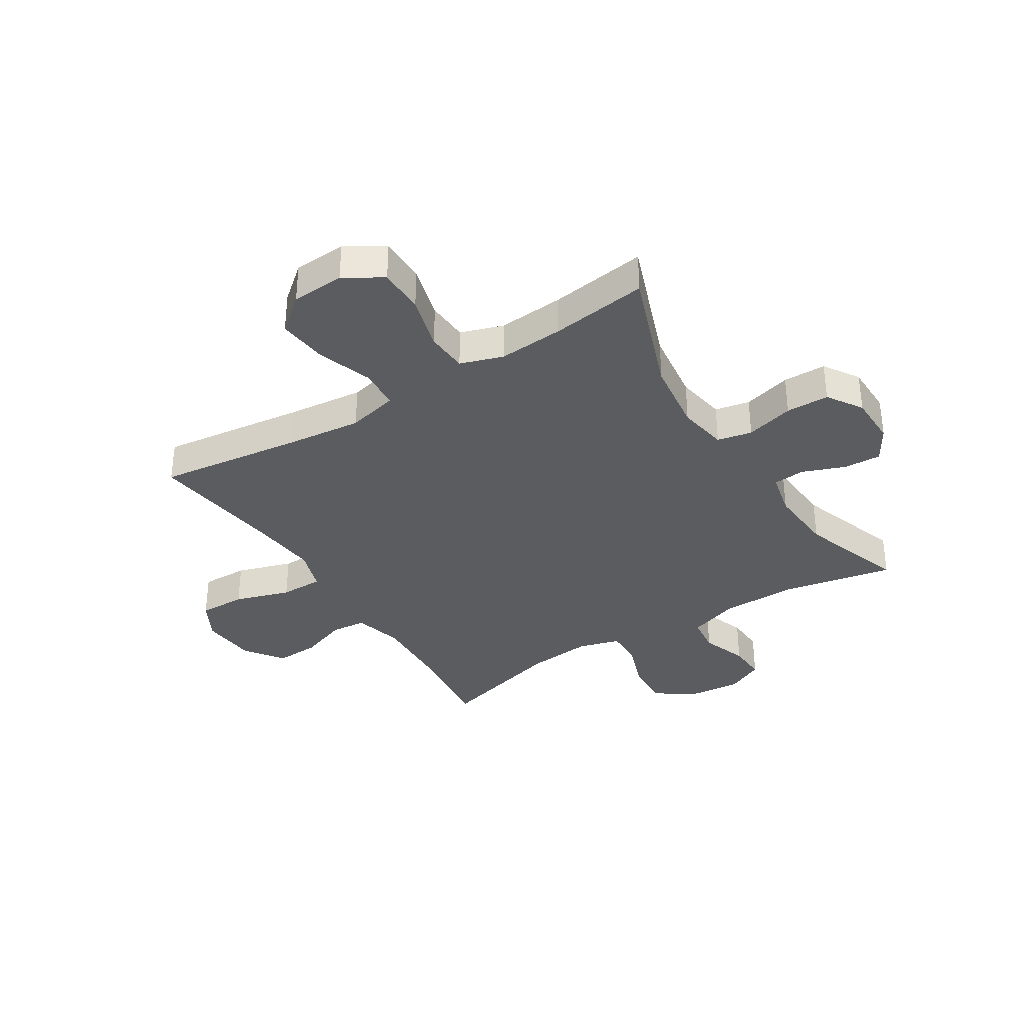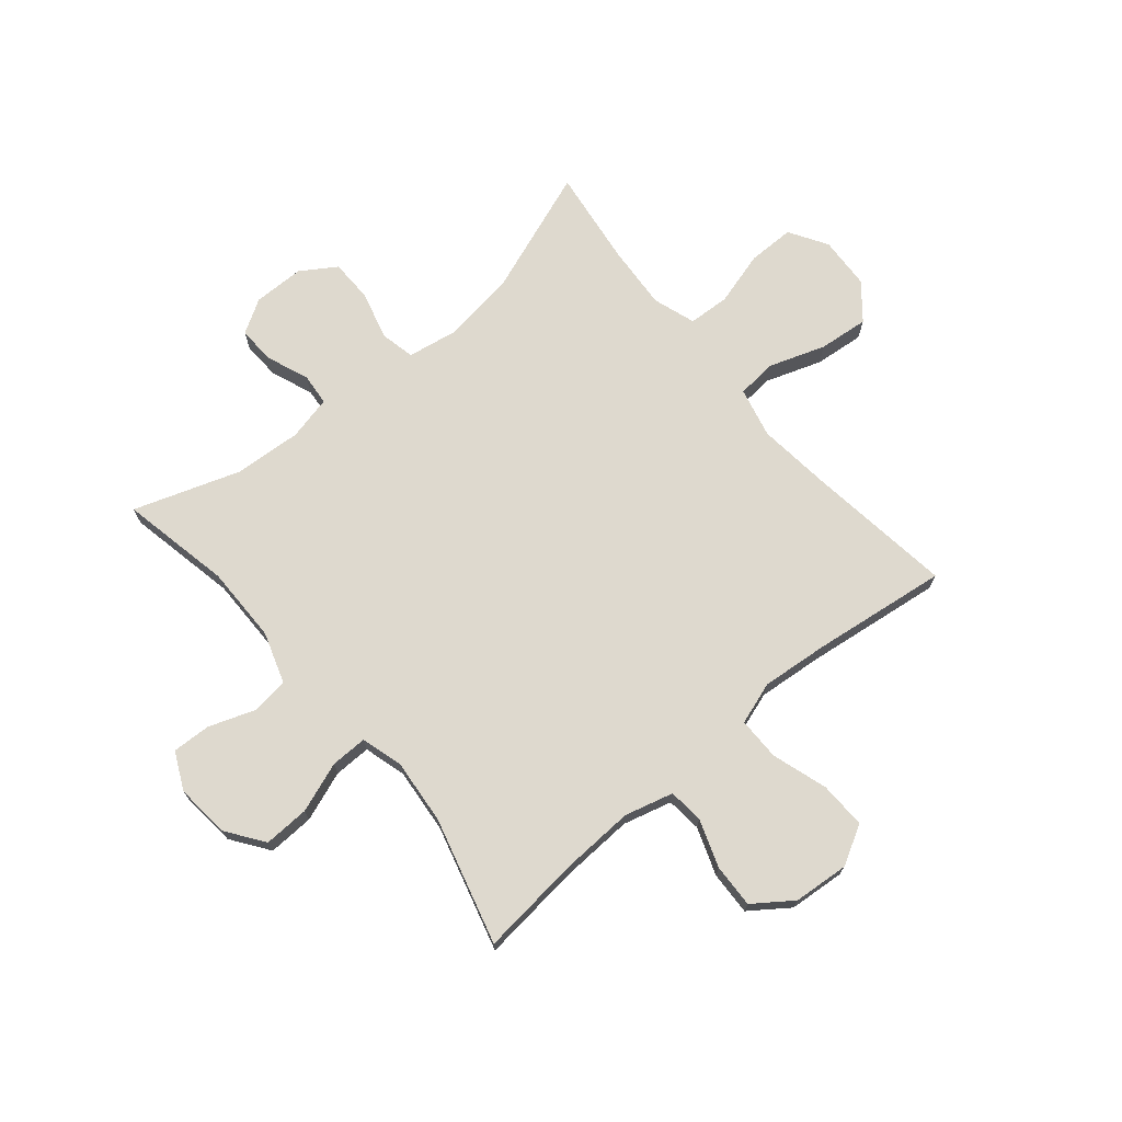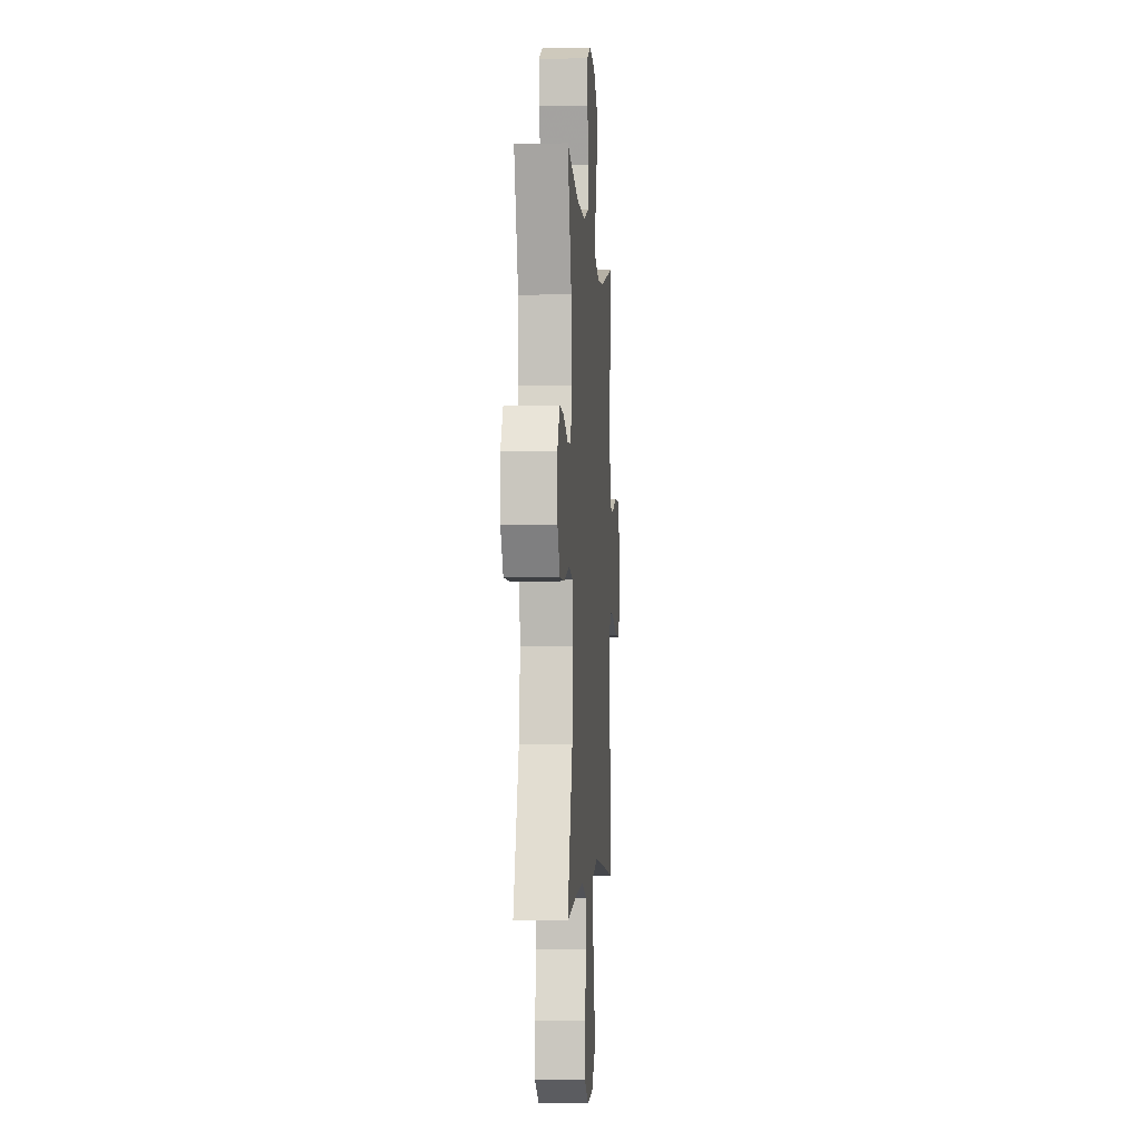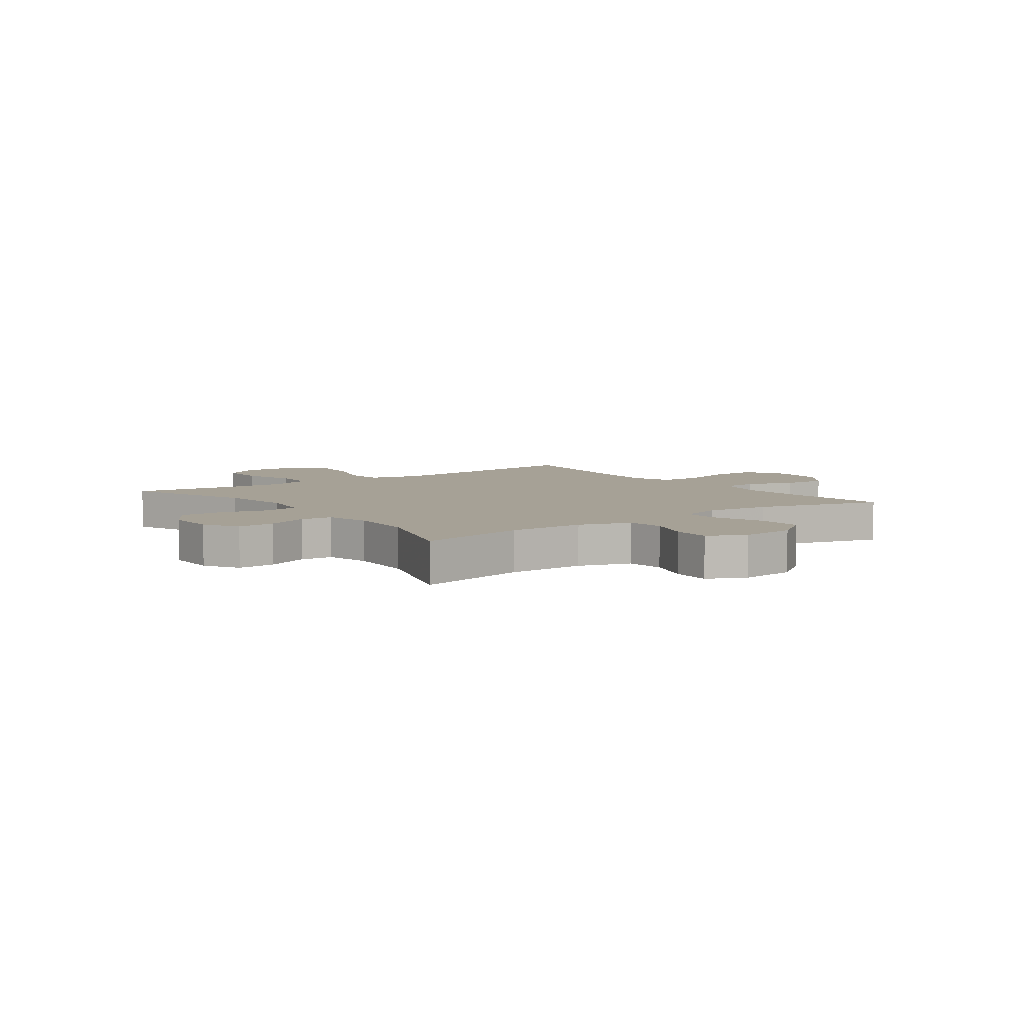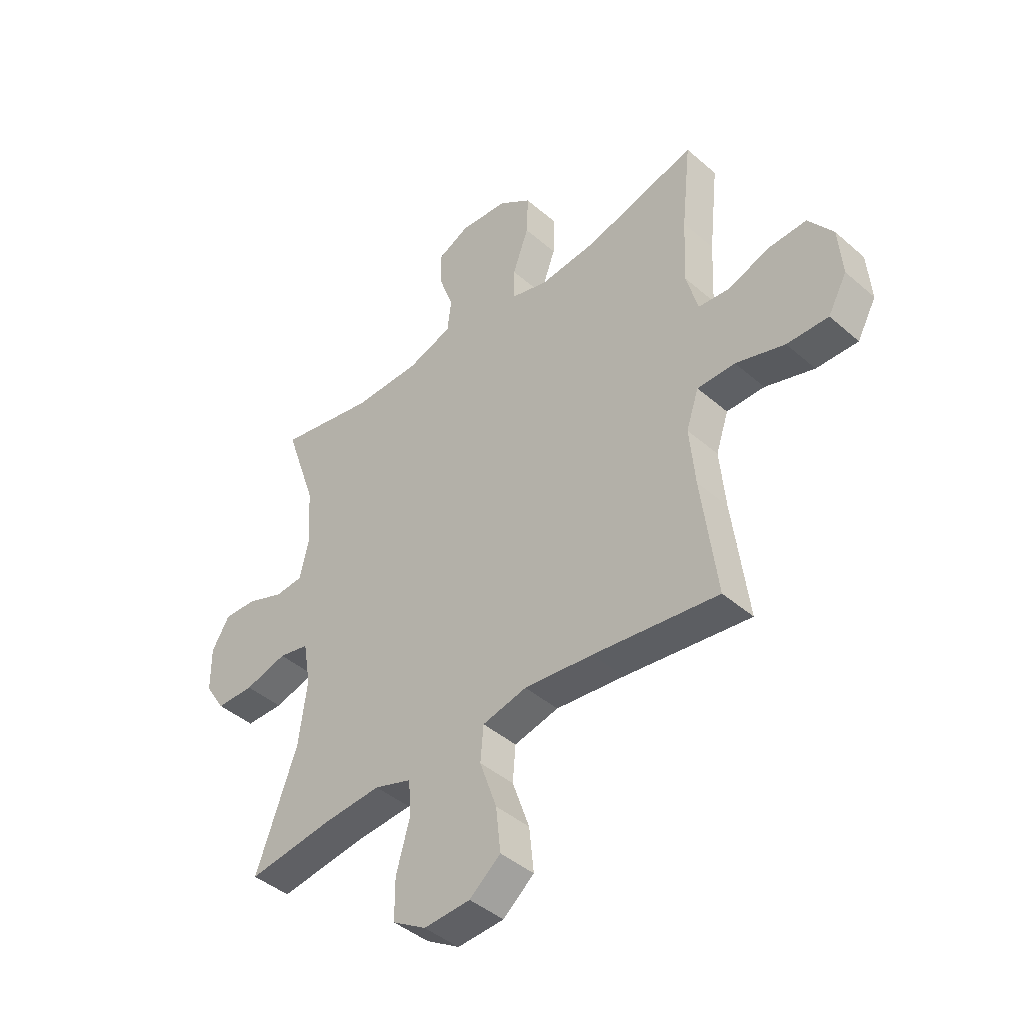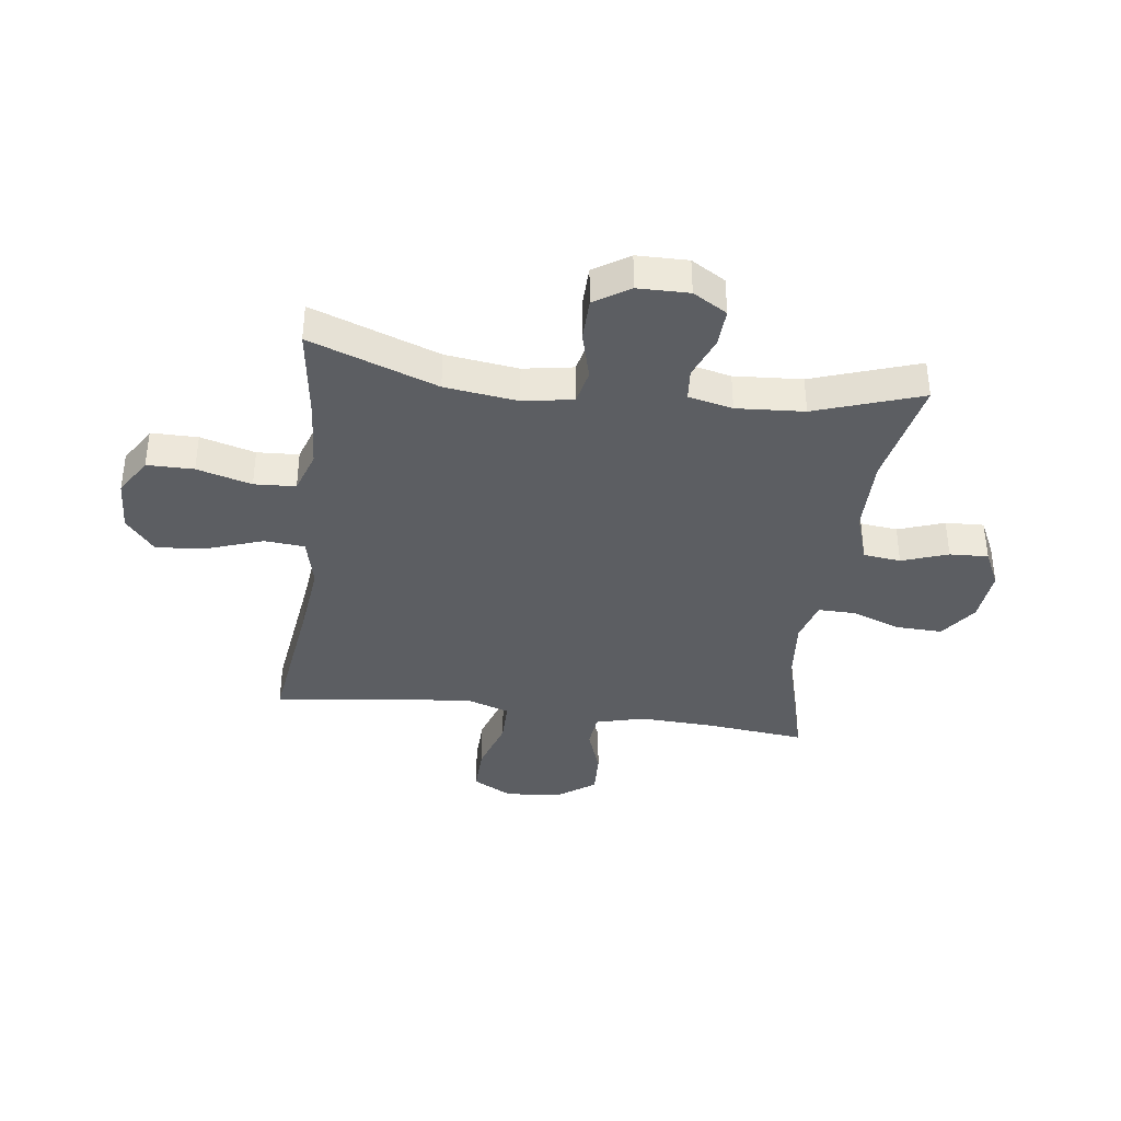
<metadata>
{"format":"obj","ext":"obj","renderer":"f3d","projection":"perspective","resolution":1024,"background":"white","views":[{"elev":-35.0,"azim":-147.8,"up":"+Y"},{"elev":71.6,"azim":50.0,"up":"+Y"},{"elev":-3.1,"azim":-86.0,"up":"+Z"},{"elev":6.2,"azim":-36.5,"up":"+Y"},{"elev":-43.1,"azim":44.3,"up":"+Z"},{"elev":-37.7,"azim":-97.5,"up":"+Y"}]}
</metadata>
<code>
v 0.5 0.07 0.5
v 0.481 0.07 0.323
v 0.475 0.07 0.192
v 0.498 0.07 0.106
v 0.56 0.07 0.1
v 0.644 0.07 0.13
v 0.721 0.07 0.133
v 0.77 0.07 0.065
v 0.778 0.07 -0.033
v 0.74 0.07 -0.102
v 0.657 0.07 -0.1
v 0.559 0.07 -0.069
v 0.483 0.07 -0.069
v 0.458 0.07 -0.144
v 0.469 0.07 -0.261
v 0.5 0.07 -0.5
v 0.249 0.07 -0.467
v 0.112 0.07 -0.452
v 0.023 0.07 -0.473
v 0.017 0.07 -0.544
v 0.051 0.07 -0.642
v 0.06 0.07 -0.73
v -0.002 0.07 -0.781
v -0.095 0.07 -0.786
v -0.162 0.07 -0.745
v -0.162 0.07 -0.663
v -0.135 0.07 -0.567
v -0.139 0.07 -0.494
v -0.214 0.07 -0.469
v -0.329 0.07 -0.477
v -0.5 0.07 -0.5
v -0.418 0.07 -0.276
v -0.401 0.07 -0.148
v -0.416 0.07 -0.06
v -0.477 0.07 -0.047
v -0.562 0.07 -0.07
v -0.638 0.07 -0.069
v -0.678 0.07 -0.007
v -0.679 0.07 0.083
v -0.643 0.07 0.143
v -0.577 0.07 0.14
v -0.502 0.07 0.111
v -0.446 0.07 0.116
v -0.428 0.07 0.194
v -0.436 0.07 0.313
v -0.5 0.07 0.5
v -0.305 0.07 0.461
v -0.17 0.07 0.462
v -0.08 0.07 0.492
v -0.072 0.07 0.558
v -0.101 0.07 0.639
v -0.104 0.07 0.707
v -0.038 0.07 0.739
v 0.058 0.07 0.73
v 0.124 0.07 0.683
v 0.121 0.07 0.602
v 0.089 0.07 0.514
v 0.088 0.07 0.449
v 0.162 0.07 0.428
v 0.277 0.07 0.439
v 0.5 0 0.5
v 0.481 0 0.323
v 0.475 0 0.192
v 0.498 0 0.106
v 0.56 0 0.1
v 0.644 0 0.13
v 0.721 0 0.133
v 0.77 0 0.065
v 0.778 0 -0.033
v 0.74 0 -0.102
v 0.657 0 -0.1
v 0.559 0 -0.069
v 0.483 0 -0.069
v 0.458 0 -0.144
v 0.469 0 -0.261
v 0.5 0 -0.5
v 0.249 0 -0.467
v 0.112 0 -0.452
v 0.023 0 -0.473
v 0.017 0 -0.544
v 0.051 0 -0.642
v 0.06 0 -0.73
v -0.002 0 -0.781
v -0.095 0 -0.786
v -0.162 0 -0.745
v -0.162 0 -0.663
v -0.135 0 -0.567
v -0.139 0 -0.494
v -0.214 0 -0.469
v -0.329 0 -0.477
v -0.5 0 -0.5
v -0.418 0 -0.276
v -0.401 0 -0.148
v -0.416 0 -0.06
v -0.477 0 -0.047
v -0.562 0 -0.07
v -0.638 0 -0.069
v -0.678 0 -0.007
v -0.679 0 0.083
v -0.643 0 0.143
v -0.577 0 0.14
v -0.502 0 0.111
v -0.446 0 0.116
v -0.428 0 0.194
v -0.436 0 0.313
v -0.5 0 0.5
v -0.305 0 0.461
v -0.17 0 0.462
v -0.08 0 0.492
v -0.072 0 0.558
v -0.101 0 0.639
v -0.104 0 0.707
v -0.038 0 0.739
v 0.058 0 0.73
v 0.124 0 0.683
v 0.121 0 0.602
v 0.089 0 0.514
v 0.088 0 0.449
v 0.162 0 0.428
v 0.277 0 0.439
f 55 56 57
f 54 55 57
f 53 54 57
f 52 53 57
f 51 52 57
f 50 51 57
f 49 50 57 58
f 48 49 58 59
f 45 46 47
f 47 48 59
f 45 47 59
f 44 45 59
f 40 41 42
f 39 40 42
f 38 39 42
f 37 38 42
f 36 37 42
f 35 36 42
f 34 35 42 43
f 44 59 60
f 43 44 60
f 34 43 60
f 33 34 60
f 25 26 27
f 24 25 27
f 23 24 27
f 22 23 27
f 21 22 27
f 20 21 27
f 19 20 27 28
f 18 19 28 29
f 15 16 17
f 14 15 17 18
f 13 14 18 29
f 10 11 12
f 9 10 12
f 8 9 12
f 7 8 12
f 6 7 12
f 5 6 12
f 4 5 12 13
f 13 29 30
f 4 13 30
f 3 4 30
f 60 1 2
f 33 60 2
f 32 33 2
f 30 31 32
f 3 30 32
f 2 3 32
f 117 116 115
f 117 115 114
f 117 114 113
f 117 113 112
f 117 112 111
f 117 111 110
f 118 117 110 109
f 119 118 109 108
f 107 106 105
f 119 108 107
f 119 107 105
f 119 105 104
f 102 101 100
f 102 100 99
f 102 99 98
f 102 98 97
f 102 97 96
f 102 96 95
f 103 102 95 94
f 120 119 104
f 120 104 103
f 120 103 94
f 120 94 93
f 87 86 85
f 87 85 84
f 87 84 83
f 87 83 82
f 87 82 81
f 87 81 80
f 88 87 80 79
f 89 88 79 78
f 77 76 75
f 78 77 75 74
f 89 78 74 73
f 72 71 70
f 72 70 69
f 72 69 68
f 72 68 67
f 72 67 66
f 72 66 65
f 73 72 65 64
f 90 89 73
f 90 73 64
f 90 64 63
f 62 61 120
f 62 120 93
f 62 93 92
f 92 91 90
f 92 90 63
f 92 63 62
f 1 61 62 2
f 2 62 63 3
f 3 63 64 4
f 4 64 65 5
f 5 65 66 6
f 6 66 67 7
f 7 67 68 8
f 8 68 69 9
f 9 69 70 10
f 10 70 71 11
f 11 71 72 12
f 12 72 73 13
f 13 73 74 14
f 14 74 75 15
f 15 75 76 16
f 16 76 77 17
f 17 77 78 18
f 18 78 79 19
f 19 79 80 20
f 20 80 81 21
f 21 81 82 22
f 22 82 83 23
f 23 83 84 24
f 24 84 85 25
f 25 85 86 26
f 26 86 87 27
f 27 87 88 28
f 28 88 89 29
f 29 89 90 30
f 30 90 91 31
f 31 91 92 32
f 32 92 93 33
f 33 93 94 34
f 34 94 95 35
f 35 95 96 36
f 36 96 97 37
f 37 97 98 38
f 38 98 99 39
f 39 99 100 40
f 40 100 101 41
f 41 101 102 42
f 42 102 103 43
f 43 103 104 44
f 44 104 105 45
f 45 105 106 46
f 46 106 107 47
f 47 107 108 48
f 48 108 109 49
f 49 109 110 50
f 50 110 111 51
f 51 111 112 52
f 52 112 113 53
f 53 113 114 54
f 54 114 115 55
f 55 115 116 56
f 56 116 117 57
f 57 117 118 58
f 58 118 119 59
f 59 119 120 60
f 60 120 61 1

</code>
